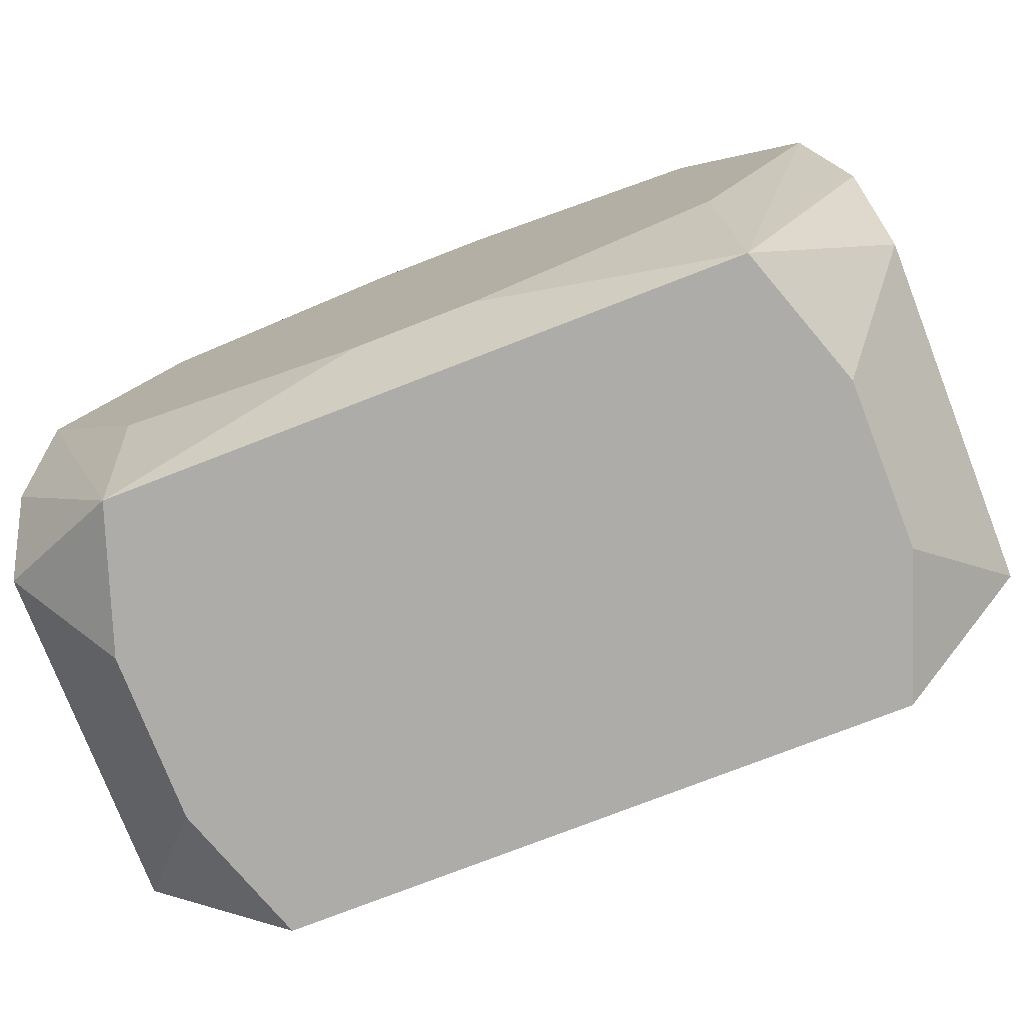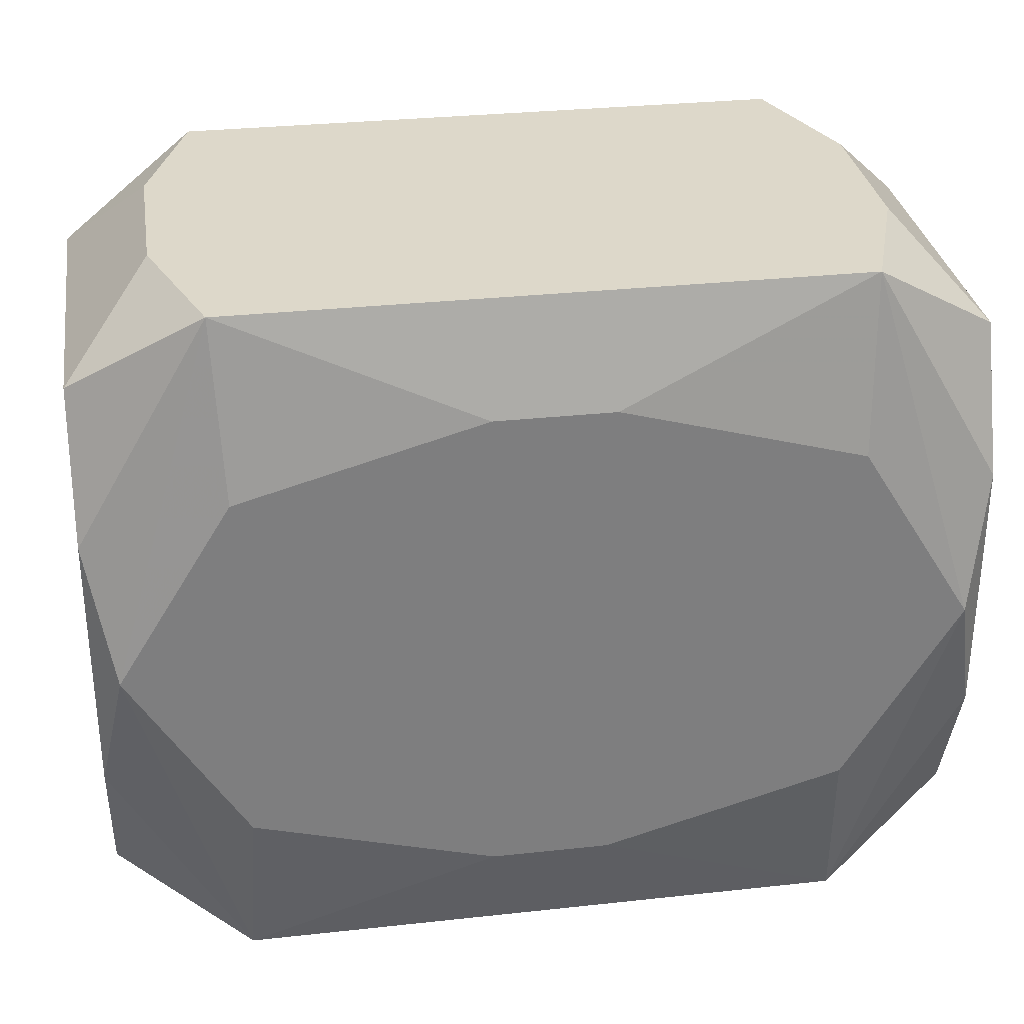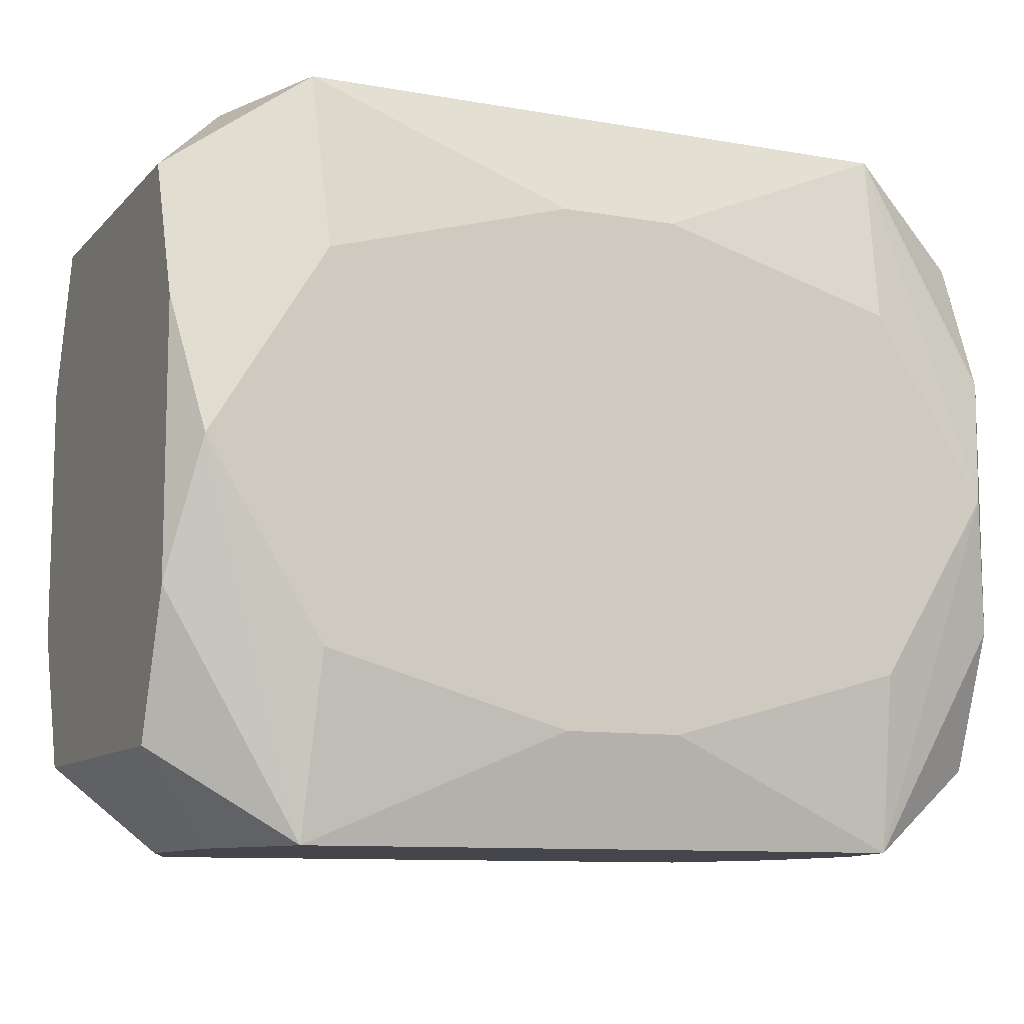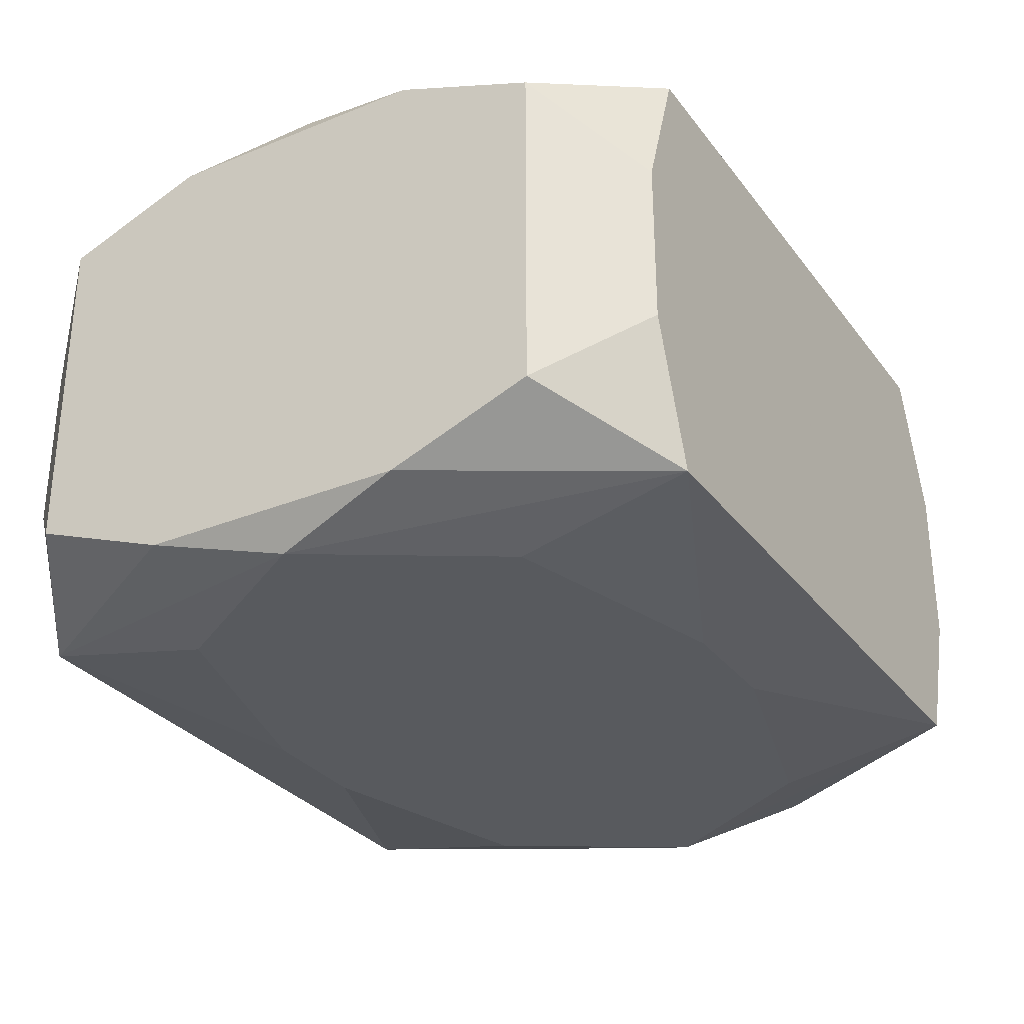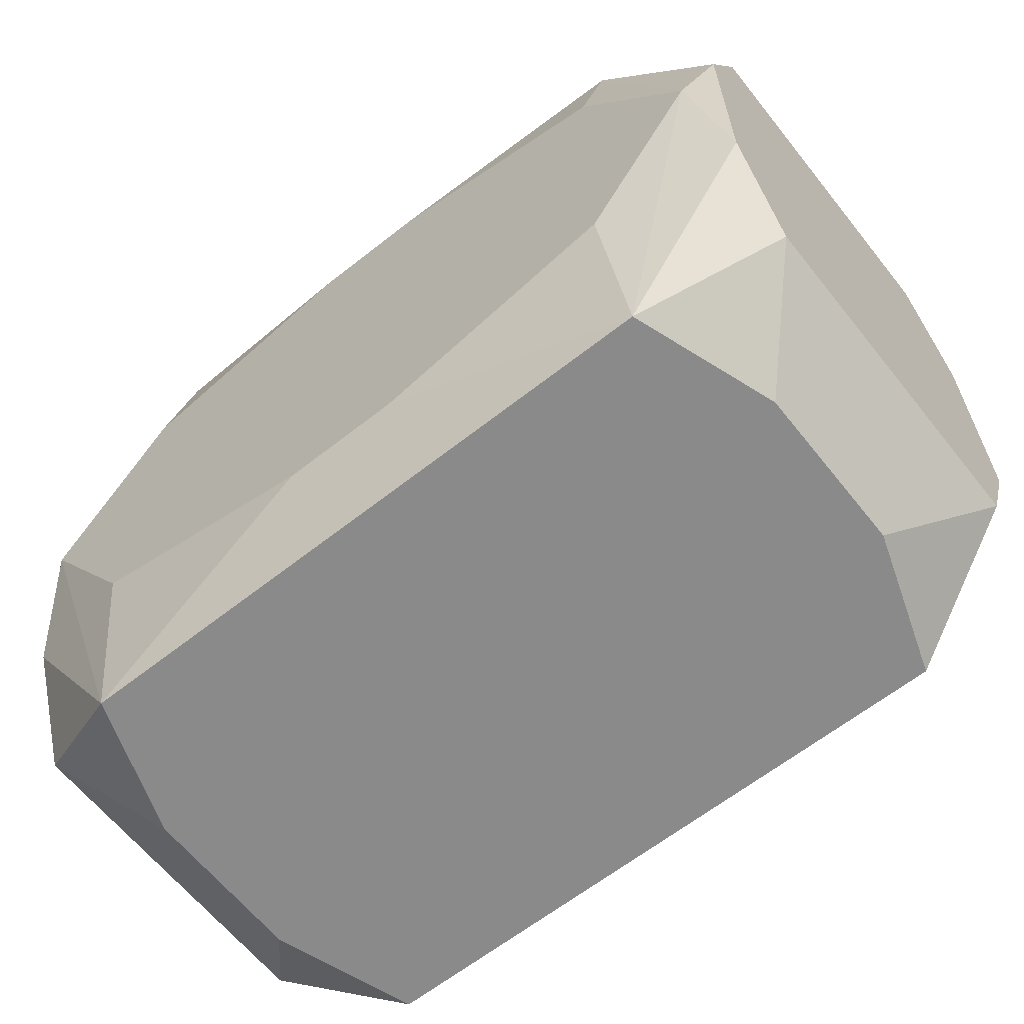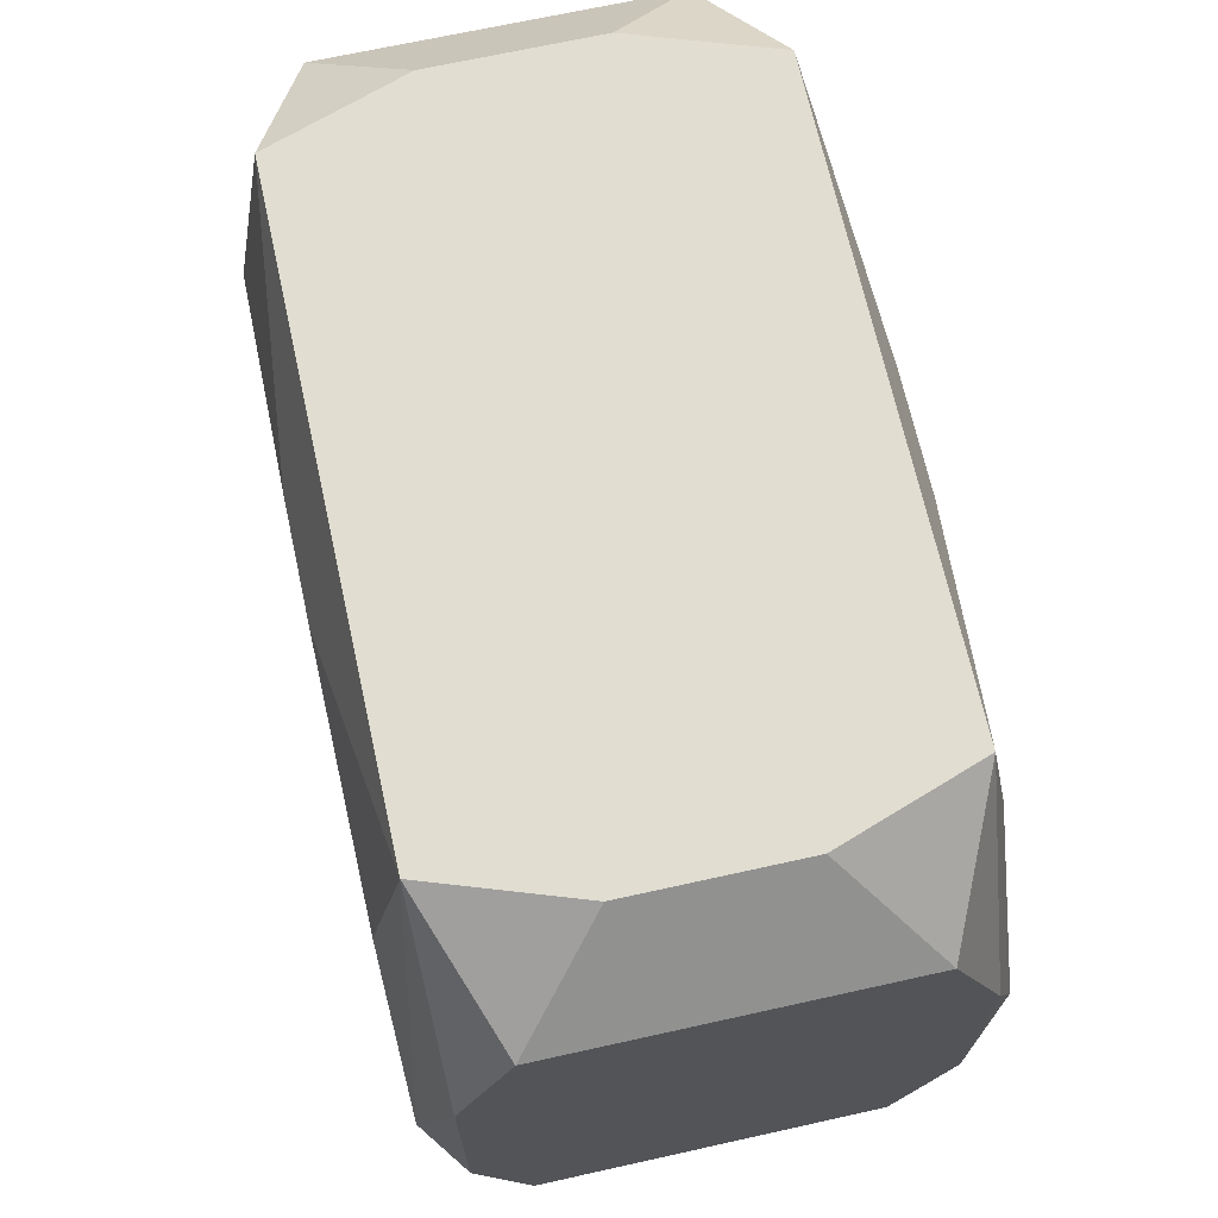
<metadata>
{"format":"obj","ext":"obj","renderer":"f3d","projection":"perspective","resolution":1024,"background":"white","views":[{"elev":-76.6,"azim":21.2,"up":"+Y"},{"elev":31.0,"azim":171.1,"up":"+Y"},{"elev":-10.1,"azim":-24.3,"up":"+Y"},{"elev":-30.6,"azim":-59.7,"up":"+Z"},{"elev":-63.4,"azim":38.5,"up":"+Y"},{"elev":68.8,"azim":-102.5,"up":"+Y"}]}
</metadata>
<code>
v -0 0.01672 0.01033
v 0 0.01672 -0.01033
v 0 -0.003372 -0.01187
v -0 -0.01672 0
v -0 -0.01672 0.01033
v 0 -0.01672 -0.01033
v -0.003576 -0.00597 -0.01187
v 0.0139 0.00859 -0.01187
v 0.0139 0.00859 0.01187
v 0.0139 -0.00859 -0.01187
v 0.0139 -0.00859 0.01187
v -0.008409 0.01672 -0.005037
v -0.008409 -0.01672 -0.005037
v 0.02043 -0 0.005803
v 0.02043 -0.01263 0
v 0.02043 -0.01263 0.007803
v 0.02043 -0.01263 -0.007803
v 0.02043 0.006155 -0.01028
v 0.02043 0.006155 0.01028
v 0.02043 -0.005646 -0.00349
v 0.02043 -0.006155 -0.01028
v 0.02043 -0.006155 0.01028
v 0.02043 0.01263 0.007803
v 0.02043 0.01263 -0.007803
v -0.002716 0.01173 -0.01187
v -0.002716 0.01173 0.01187
v -0.002716 -0.01173 -0.01187
v -0.002716 -0.01173 0.01187
v -0.01921 -0 -0.01187
v -0.01921 0 0.01187
v 0.01652 0.01672 0.003825
v 0.01652 0.01672 -0.003825
v 0.01652 -0.01672 0.003825
v 0.01652 -0.01672 -0.003825
v 0.01428 0.01672 0.01033
v 0.01428 0.01672 -0.01033
v 0.01428 -0.01672 0.01033
v 0.01428 -0.01672 -0.01033
v -0.006386 -0.01672 0.01033
v -0.006386 -0.01672 -0.01033
v 0.00475 -0.01672 0
v 0.006386 0.01672 0.01033
v 0.006386 -0.01672 0.01033
v -0.01428 0.01672 0.01033
v -0.01428 0.01672 -0.01033
v -0.01428 -0.01672 0.01033
v -0.01428 -0.01672 -0.01033
v -0.01652 0.01672 0.003825
v -0.01652 0.01672 -0.003825
v -0.01652 -0.01672 0.003825
v -0.01652 -0.01672 -0.003825
v 0.01921 -0 -0.01187
v 0.01921 0 0.01187
v -0.01201 0.002748 -0.01187
v -0.01201 0.002748 0.01187
v 0.007336 0.004534 -0.01187
v 0.007336 0.004534 0.01187
v 0.007336 0.01014 0.01187
v 0.007336 -0.01014 -0.01187
v 0.007336 -0.01014 0.01187
v 0.007336 -0.004534 0.01187
v 0.002716 0.01173 -0.01187
v 0.002716 0.01173 0.01187
v 0.002716 -0.01173 -0.01187
v 0.002716 -0.01173 0.01187
v -0.02043 0 -0
v -0.02043 -0.01263 0.007803
v -0.02043 -0.01263 -0.007803
v -0.02043 0.006155 -0.01028
v -0.02043 0.006155 0.01028
v -0.02043 -0.006155 -0.01028
v -0.02043 -0.006155 0.01028
v -0.02043 0.01263 0.007803
v -0.02043 0.01263 -0.007803
v -0.0139 0.00859 -0.01187
v -0.0139 0.00859 0.01187
v -0.0139 -0.00859 -0.01187
v -0.0139 -0.00859 0.01187
v 0.003576 0.00597 -0.01187
f 21 52 18
f 36 18 52
f 24 18 36
f 36 32 24
f 61 78 60
f 78 65 60
f 28 65 78
f 78 46 28
f 28 46 65
f 65 46 39
f 51 46 50
f 10 59 52
f 21 17 38
f 38 52 21
f 38 10 52
f 35 19 23
f 24 32 23
f 24 23 14
f 14 23 19
f 7 27 29
f 7 54 3
f 29 54 7
f 3 59 7
f 59 27 7
f 75 29 45
f 73 44 48
f 48 12 45
f 42 48 44
f 12 48 42
f 42 36 12
f 45 29 69
f 35 63 9
f 45 12 2
f 12 36 2
f 32 36 31
f 35 23 31
f 31 23 32
f 31 42 35
f 36 42 31
f 11 65 37
f 11 60 65
f 30 46 78
f 30 72 46
f 50 46 67
f 46 72 67
f 67 51 50
f 34 38 17
f 37 41 34
f 64 27 59
f 64 38 27
f 59 10 64
f 10 38 64
f 24 14 20
f 20 18 24
f 21 18 20
f 20 17 21
f 45 2 62
f 62 2 36
f 66 73 74
f 45 69 74
f 26 63 35
f 35 42 26
f 61 57 26
f 58 9 63
f 63 26 58
f 58 26 57
f 70 44 73
f 70 30 44
f 72 30 70
f 70 67 72
f 70 73 66
f 66 67 70
f 27 38 6
f 29 27 77
f 77 47 29
f 27 47 77
f 68 47 51
f 51 67 68
f 68 67 66
f 66 74 68
f 68 74 69
f 46 41 5
f 37 65 5
f 65 39 5
f 46 51 4
f 4 41 46
f 51 41 4
f 13 41 51
f 13 34 41
f 51 47 13
f 37 34 33
f 33 16 37
f 15 34 17
f 17 20 15
f 15 33 34
f 16 33 15
f 37 16 22
f 22 14 19
f 16 15 22
f 22 20 14
f 22 15 20
f 25 75 45
f 45 62 25
f 25 62 54
f 25 54 29
f 29 75 25
f 8 36 52
f 8 62 36
f 62 8 79
f 54 62 79
f 79 59 3
f 3 54 79
f 73 48 49
f 49 74 73
f 49 48 45
f 45 74 49
f 76 26 44
f 44 30 76
f 44 26 1
f 1 26 42
f 55 30 78
f 55 78 61
f 61 26 55
f 55 76 30
f 26 76 55
f 38 34 40
f 40 47 27
f 27 6 40
f 40 13 47
f 34 13 40
f 29 47 71
f 47 68 71
f 71 69 29
f 71 68 69
f 43 41 37
f 43 5 41
f 53 22 19
f 53 11 37
f 37 22 53
f 53 19 35
f 35 9 53
f 60 11 53
f 53 57 61
f 53 58 57
f 9 58 53
f 61 60 53
f 56 8 52
f 56 79 8
f 52 59 56
f 59 79 56

</code>
